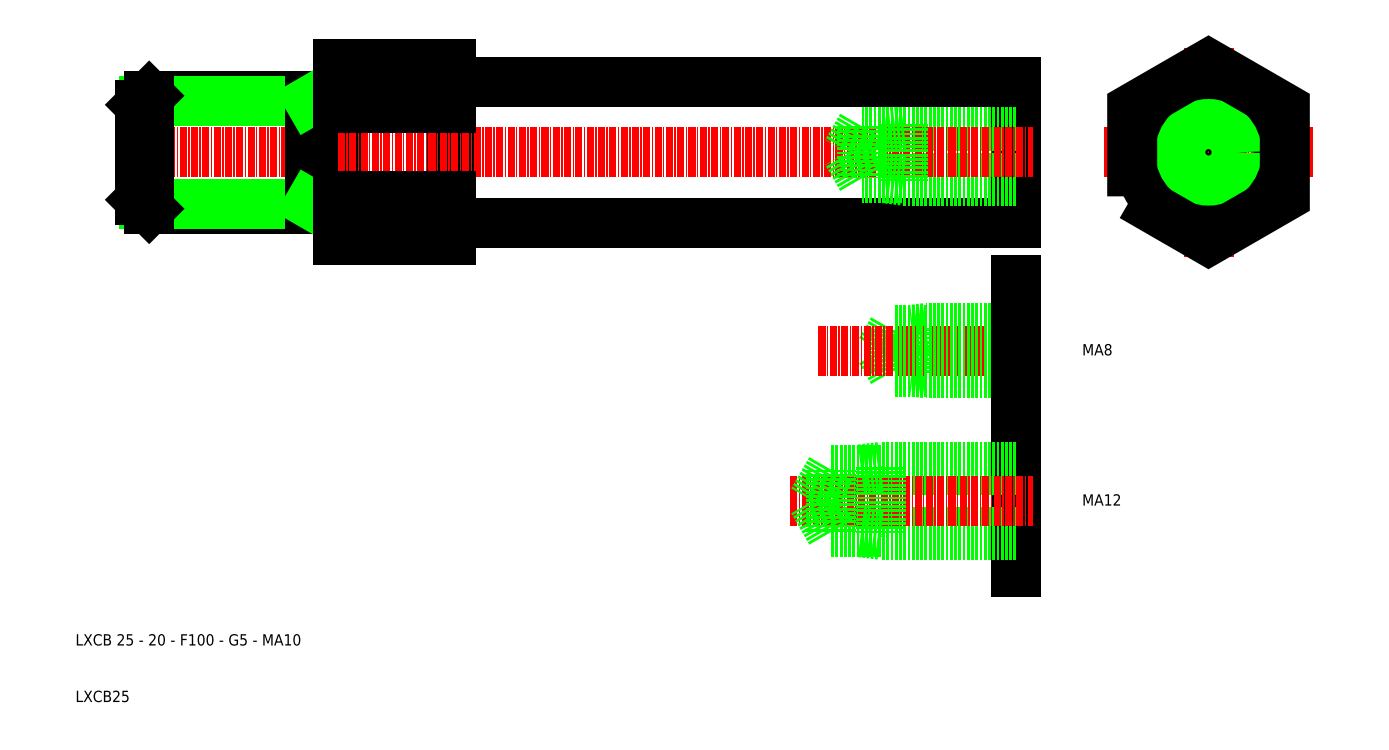
<metadata>
{"format":"dxf","ext":"dxf","renderer":"ezdxf+matplotlib","layout":"modelspace","background":"white","min_lineweight":24,"dpi":150}
</metadata>
<code>
0
SECTION
2
ENTITIES
0
LINE
8
0
10
44.72
20
51
30
0
11
77.92
21
51
31
0
0
LINE
8
0
10
44.72
20
31
30
0
11
77.92
21
31
31
0
0
LINE
8
CENTER
10
40.12
20
41
30
0
11
78.12
21
41
31
0
0
LINE
8
0
10
43.8
20
50.08
30
0
11
73.12
21
50.08
31
0
0
LINE
8
0
10
43.8
20
31.92
30
0
11
73.12
21
31.92
31
0
0
LINE
8
0
10
44.72
20
51
30
0
11
44.72
21
31
31
0
0
LINE
8
0
10
43.12
20
49.4
30
0
11
43.12
21
32.6
31
0
0
TEXT
8
0
10
31.67
20
-46.26
30
0
40
2
1
LXCB 25 - 20 - F100 - G5 - MA10
0
TEXT
8
0
10
31.67
20
-56.26
30
0
40
2
1
LXCB25
0
LINE
8
0
10
43.12
20
32.6
30
0
11
44.72
21
31
31
0
0
LINE
8
0
10
43.12
20
49.4
30
0
11
44.72
21
51
31
0
0
LINE
8
0
10
78.12
20
56.6
30
0
11
78.12
21
25.4
31
0
0
LINE
8
0
10
73.12
20
51
30
0
11
73.12
21
31
31
0
0
LINE
8
0
10
198.1
20
53.5
30
0
11
198.1
21
28.5
31
0
0
LINE
8
0
10
98.12
20
56.6
30
0
11
98.12
21
25.4
31
0
0
LINE
8
CENTER
10
232.1
20
22.5
30
0
11
232.1
21
59.5
31
0
0
LINE
8
0
10
98.32
20
28.5
30
0
11
198.1
21
28.5
31
0
0
LINE
8
0
10
198.1
20
46
30
0
11
178.1
21
46
31
0
0
LINE
8
0
10
198.1
20
45.62
30
0
11
170.8
21
45.62
31
0
0
LINE
8
0
10
198.1
20
36.38
30
0
11
170.8
21
36.38
31
0
0
LINE
8
0
10
198.1
20
36
30
0
11
178.1
21
36
31
0
0
LINE
8
CENTER
10
78.12
20
41
30
0
11
201.1
21
41
31
0
0
LINE
8
0
10
73.12
20
31.92
30
0
11
74.71
21
31
31
0
0
ARC
8
0
10
77.92
20
30.8
30
0
40
0.2
50
0
51
90
0
ARC
8
0
10
98.32
20
28.3
30
0
40
0.2
50
90
51
180
0
LINE
8
0
10
170.8
20
36.38
30
0
11
168.1
21
41
31
0
0
LINE
8
0
10
170.8
20
45.62
30
0
11
170.8
21
36.38
31
0
0
LINE
8
0
10
170.8
20
45.62
30
0
11
168.1
21
41
31
0
0
LINE
8
0
10
178.1
20
46
30
0
11
178.1
21
36
31
0
0
LINE
8
0
10
178.1
20
36
30
0
11
175
21
36.38
31
0
0
LINE
8
0
10
178.1
20
46
30
0
11
175
21
45.62
31
0
0
LINE
8
CENTER
10
213.6
20
41
30
0
11
250.6
21
41
31
0
0
LINE
8
0
10
98.32
20
53.5
30
0
11
198.1
21
53.5
31
0
0
LINE
8
0
10
73.12
20
50.08
30
0
11
74.71
21
51
31
0
0
ARC
8
0
10
77.92
20
51.2
30
0
40
0.2
50
270
51
0
0
ARC
8
0
10
98.32
20
53.7
30
0
40
0.2
50
180
51
270
0
CIRCLE
8
0
10
232.1
20
41
30
0
40
12.5
0
CIRCLE
8
0
10
232.1
20
41
30
0
40
4.617
0
CIRCLE
8
0
10
232.1
20
41
30
0
40
5
0
LINE
8
0
10
182.1
20
9.909
30
0
11
179.6
21
9.602
31
0
0
LINE
8
0
10
182.1
20
1.909
30
0
11
179.6
21
2.215
31
0
0
LINE
8
0
10
182.1
20
9.909
30
0
11
182.1
21
1.909
31
0
0
LINE
8
0
10
176.2
20
9.602
30
0
11
174.1
21
5.909
31
0
0
LINE
8
0
10
176.2
20
9.602
30
0
11
176.2
21
2.215
31
0
0
LINE
8
0
10
176.2
20
2.215
30
0
11
174.1
21
5.909
31
0
0
LINE
8
CENTER
10
163.1
20
5.909
30
0
11
201.1
21
5.909
31
0
0
LINE
8
0
10
198.1
20
1.909
30
0
11
182.1
21
1.909
31
0
0
LINE
8
0
10
198.1
20
2.215
30
0
11
176.2
21
2.215
31
0
0
LINE
8
0
10
198.1
20
9.602
30
0
11
176.2
21
9.602
31
0
0
LINE
8
0
10
198.1
20
9.909
30
0
11
182.1
21
9.909
31
0
0
LINE
8
0
10
198.1
20
18.41
30
0
11
198.1
21
-4.591
31
0
0
TEXT
8
0
10
209.8
20
5.068
30
0
40
2
1
MA8
0
TEXT
8
0
10
209.8
20
-21.5
30
0
40
2
1
MA12
0
LINE
8
0
10
198.1
20
-10.16
30
0
11
198.1
21
-33.16
31
0
0
LINE
8
0
10
198.1
20
-14.66
30
0
11
174.1
21
-14.66
31
0
0
LINE
8
0
10
198.1
20
-15.12
30
0
11
165.3
21
-15.12
31
0
0
LINE
8
0
10
198.1
20
-26.21
30
0
11
165.3
21
-26.21
31
0
0
LINE
8
0
10
198.1
20
-26.66
30
0
11
174.1
21
-26.66
31
0
0
LINE
8
CENTER
10
158.1
20
-20.66
30
0
11
201.1
21
-20.66
31
0
0
LINE
8
0
10
165.3
20
-26.21
30
0
11
162.1
21
-20.66
31
0
0
LINE
8
0
10
165.3
20
-15.12
30
0
11
165.3
21
-26.21
31
0
0
LINE
8
0
10
165.3
20
-15.12
30
0
11
162.1
21
-20.66
31
0
0
LINE
8
0
10
174.1
20
-14.66
30
0
11
174.1
21
-26.66
31
0
0
LINE
8
0
10
174.1
20
-26.66
30
0
11
170.4
21
-26.21
31
0
0
LINE
8
0
10
174.1
20
-14.66
30
0
11
170.4
21
-15.12
31
0
0
POLYLINE
8
0
66
     1
10
0
20
0
30
0
70
     1
0
VERTEX
8
0
10
218.6
20
33.2
30
0
0
VERTEX
8
0
10
232.1
20
25.41
30
0
0
VERTEX
8
0
10
245.6
20
33.2
30
0
0
VERTEX
8
0
10
245.6
20
48.79
30
0
0
VERTEX
8
0
10
232.1
20
56.59
30
0
0
VERTEX
8
0
10
218.6
20
48.79
30
0
0
SEQEND
8
0
0
LINE
8
0
10
98.12
20
33.2
30
0
11
78.12
21
33.2
31
0
0
LINE
8
0
10
98.12
20
25.41
30
0
11
78.12
21
25.41
31
0
0
LINE
8
0
10
98.12
20
48.79
30
0
11
78.12
21
48.79
31
0
0
LINE
8
0
10
98.12
20
56.59
30
0
11
78.12
21
56.59
31
0
0
ENDSEC
0
EOF

</code>
